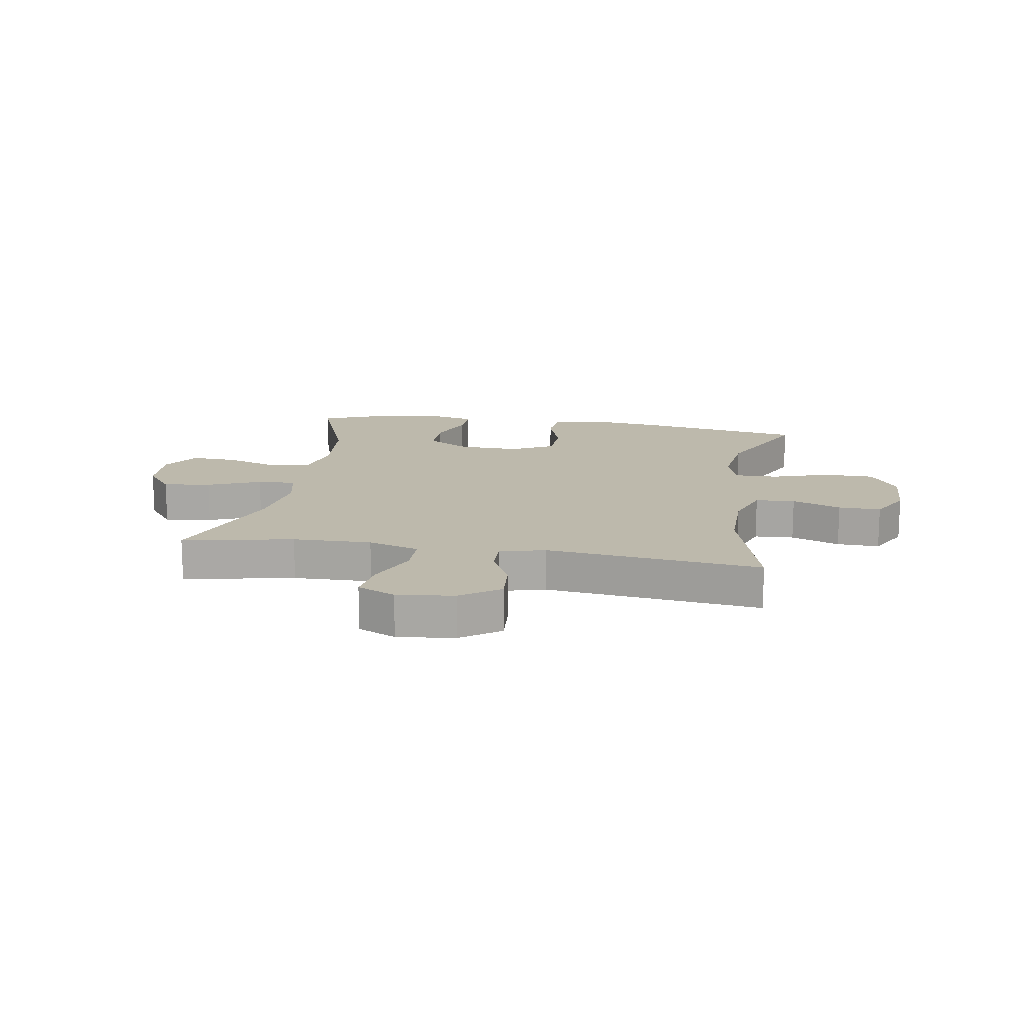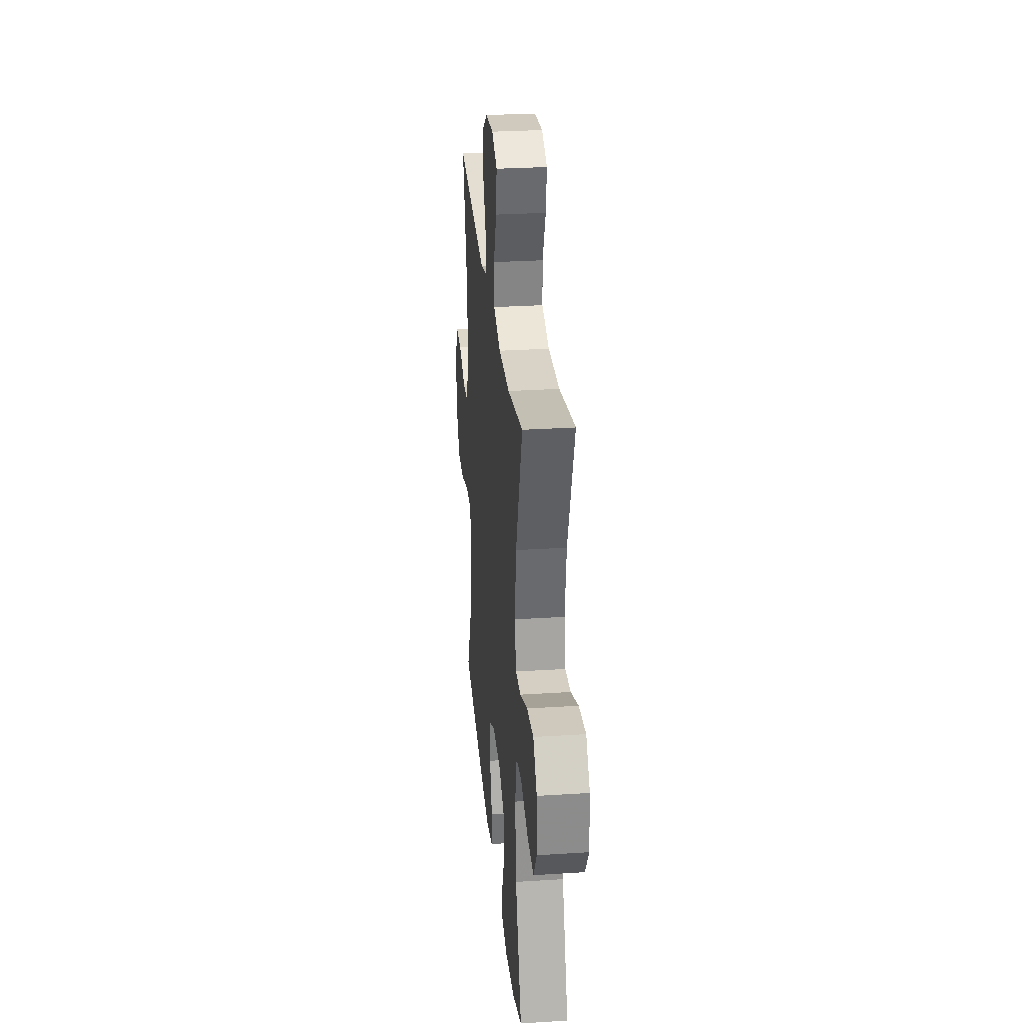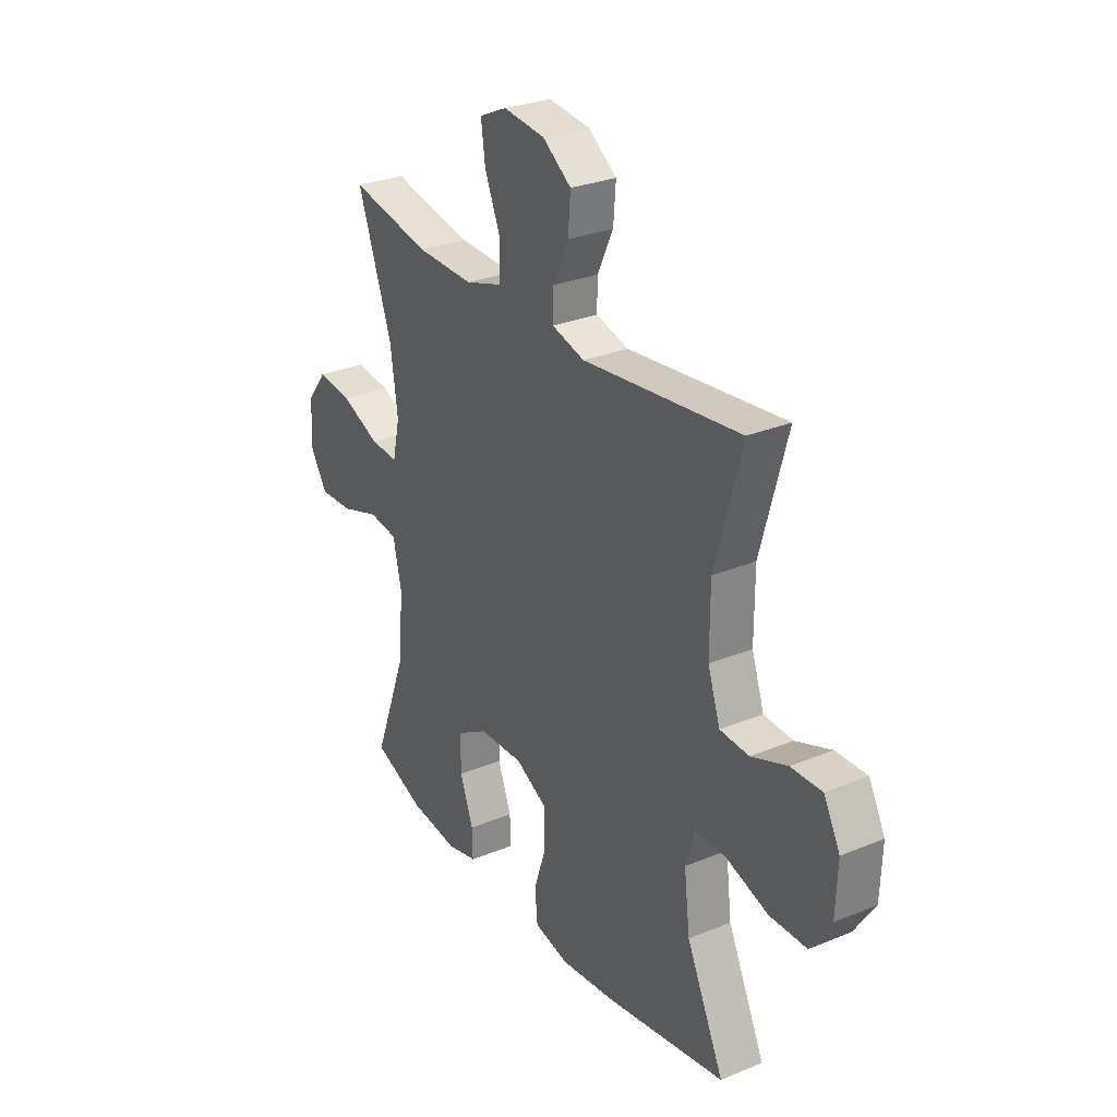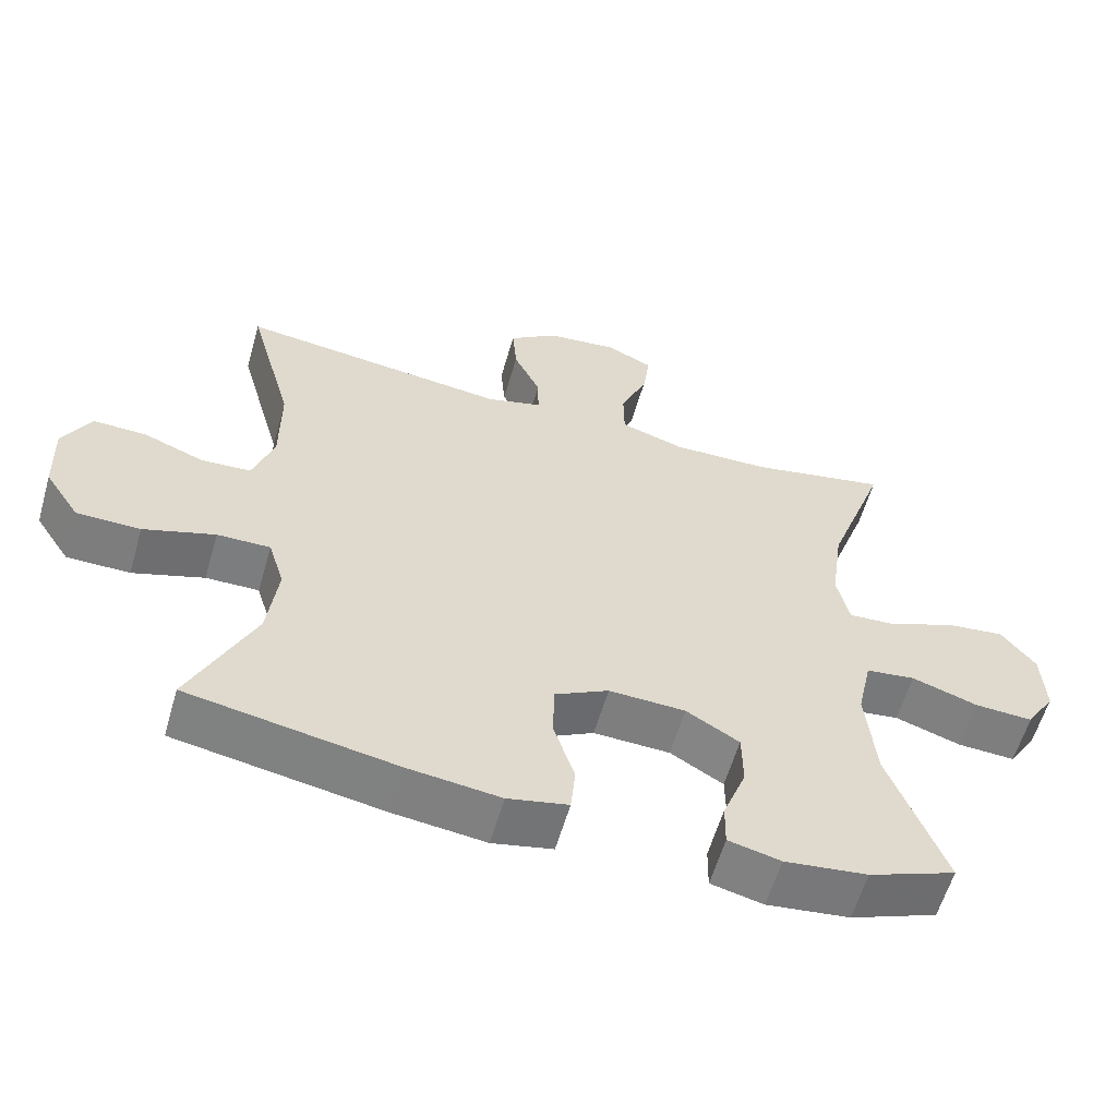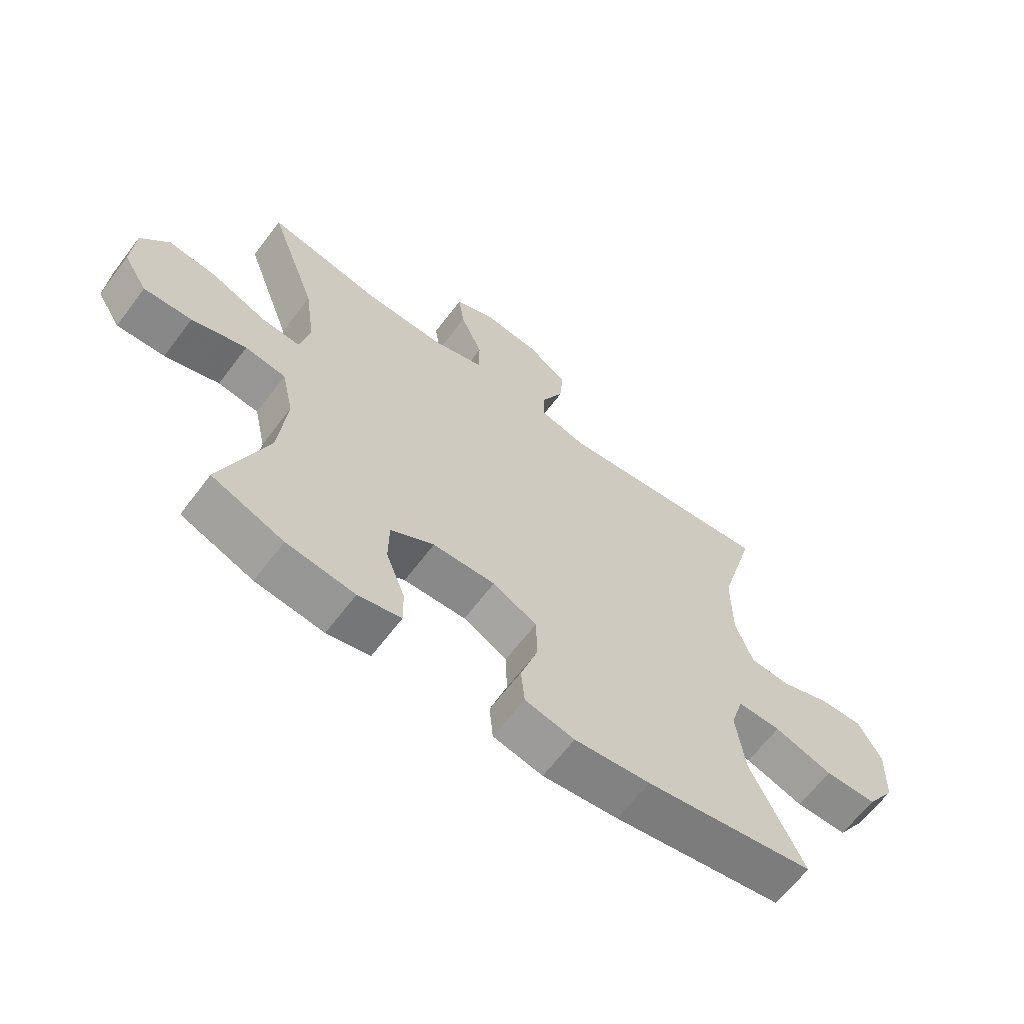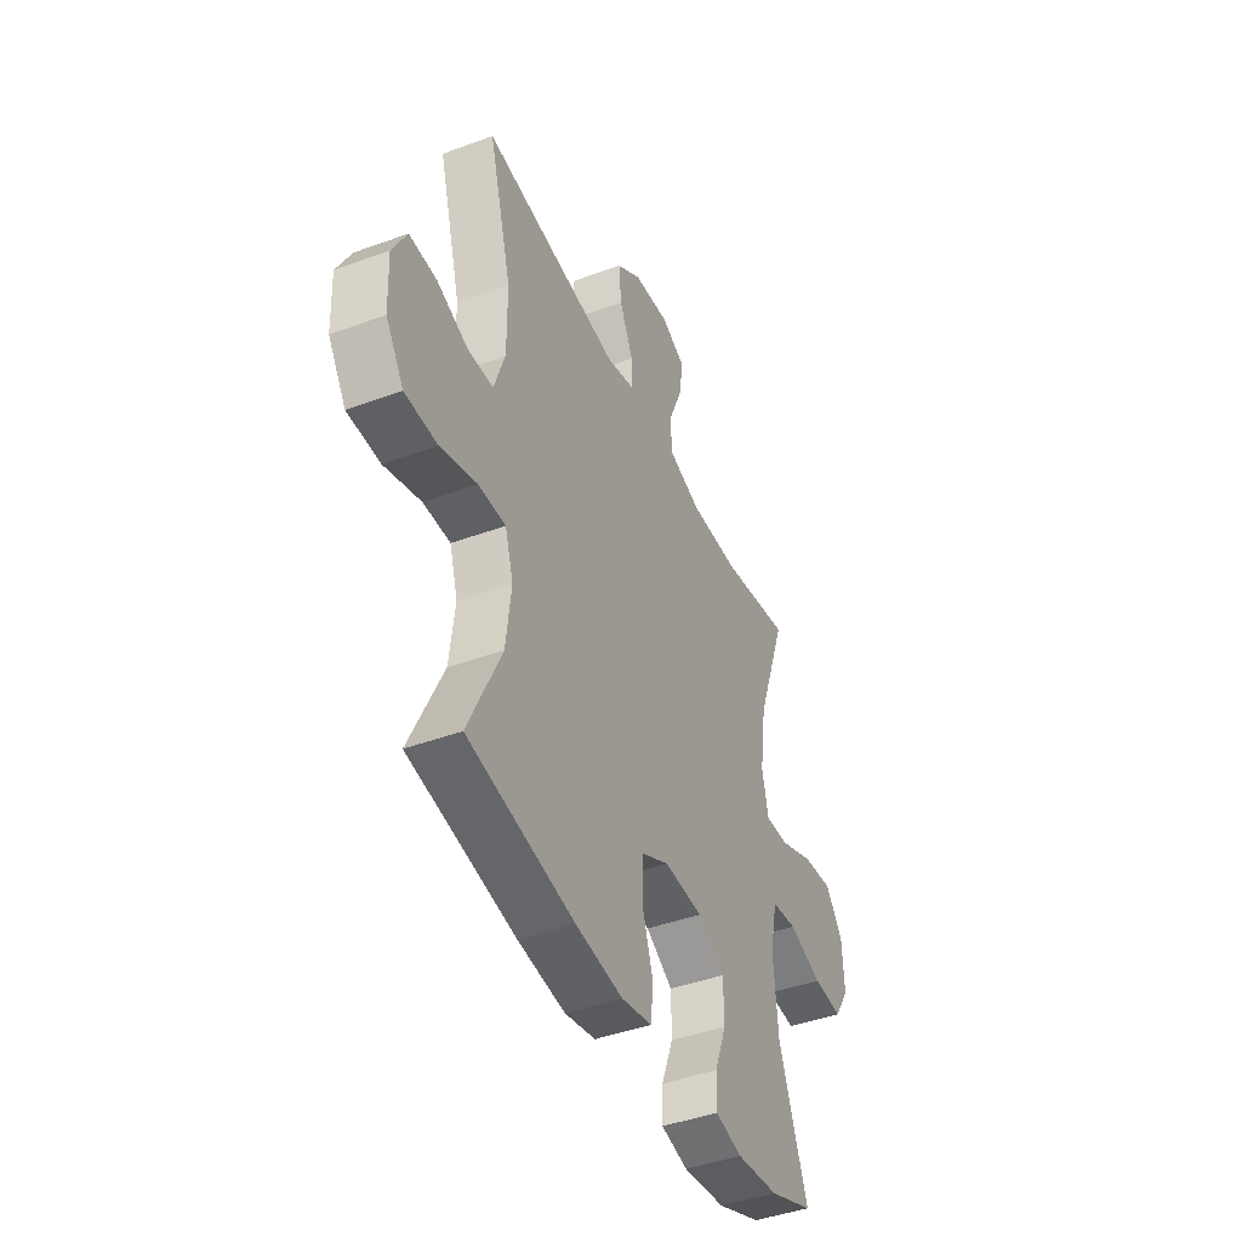
<metadata>
{"format":"obj","ext":"obj","renderer":"f3d","projection":"perspective","resolution":1024,"background":"white","views":[{"elev":15.0,"azim":9.5,"up":"+Y"},{"elev":29.3,"azim":-95.4,"up":"+Z"},{"elev":28.8,"azim":58.4,"up":"+Z"},{"elev":-59.1,"azim":163.9,"up":"+Z"},{"elev":-64.4,"azim":-37.1,"up":"+Z"},{"elev":-43.2,"azim":113.5,"up":"+Z"}]}
</metadata>
<code>
v -0.5 0.07 0.5
v -0.31 0.07 0.462
v -0.175 0.07 0.459
v -0.087 0.07 0.487
v -0.086 0.07 0.557
v -0.123 0.07 0.645
v -0.133 0.07 0.717
v -0.068 0.07 0.747
v 0.03 0.07 0.736
v 0.097 0.07 0.688
v 0.091 0.07 0.615
v 0.054 0.07 0.537
v 0.053 0.07 0.478
v 0.13 0.07 0.457
v 0.5 0.07 0.5
v 0.438 0.07 0.277
v 0.438 0.07 0.146
v 0.467 0.07 0.061
v 0.535 0.07 0.057
v 0.619 0.07 0.089
v 0.692 0.07 0.091
v 0.73 0.07 0.019
v 0.726 0.07 -0.085
v 0.678 0.07 -0.158
v 0.591 0.07 -0.159
v 0.493 0.07 -0.127
v 0.42 0.07 -0.126
v 0.398 0.07 -0.198
v 0.412 0.07 -0.312
v 0.5 0.07 -0.5
v 0.215 0.07 -0.55
v 0.088 0.07 -0.565
v 0.005 0.07 -0.547
v -0.001 0.07 -0.481
v 0.028 0.07 -0.392
v 0.026 0.07 -0.314
v -0.048 0.07 -0.275
v -0.153 0.07 -0.279
v -0.226 0.07 -0.322
v -0.227 0.07 -0.399
v -0.195 0.07 -0.483
v -0.194 0.07 -0.544
v -0.266 0.07 -0.561
v -0.38 0.07 -0.547
v -0.5 0.07 -0.5
v -0.423 0.07 -0.294
v -0.41 0.07 -0.157
v -0.43 0.07 -0.066
v -0.498 0.07 -0.057
v -0.589 0.07 -0.087
v -0.669 0.07 -0.091
v -0.709 0.07 -0.027
v -0.704 0.07 0.066
v -0.657 0.07 0.127
v -0.575 0.07 0.117
v -0.484 0.07 0.079
v -0.419 0.07 0.075
v -0.402 0.07 0.151
v -0.419 0.07 0.273
v -0.5 0 0.5
v -0.31 0 0.462
v -0.175 0 0.459
v -0.087 0 0.487
v -0.086 0 0.557
v -0.123 0 0.645
v -0.133 0 0.717
v -0.068 0 0.747
v 0.03 0 0.736
v 0.097 0 0.688
v 0.091 0 0.615
v 0.054 0 0.537
v 0.053 0 0.478
v 0.13 0 0.457
v 0.5 0 0.5
v 0.438 0 0.277
v 0.438 0 0.146
v 0.467 0 0.061
v 0.535 0 0.057
v 0.619 0 0.089
v 0.692 0 0.091
v 0.73 0 0.019
v 0.726 0 -0.085
v 0.678 0 -0.158
v 0.591 0 -0.159
v 0.493 0 -0.127
v 0.42 0 -0.126
v 0.398 0 -0.198
v 0.412 0 -0.312
v 0.5 0 -0.5
v 0.215 0 -0.55
v 0.088 0 -0.565
v 0.005 0 -0.547
v -0.001 0 -0.481
v 0.028 0 -0.392
v 0.026 0 -0.314
v -0.048 0 -0.275
v -0.153 0 -0.279
v -0.226 0 -0.322
v -0.227 0 -0.399
v -0.195 0 -0.483
v -0.194 0 -0.544
v -0.266 0 -0.561
v -0.38 0 -0.547
v -0.5 0 -0.5
v -0.423 0 -0.294
v -0.41 0 -0.157
v -0.43 0 -0.066
v -0.498 0 -0.057
v -0.589 0 -0.087
v -0.669 0 -0.091
v -0.709 0 -0.027
v -0.704 0 0.066
v -0.657 0 0.127
v -0.575 0 0.117
v -0.484 0 0.079
v -0.419 0 0.075
v -0.402 0 0.151
v -0.419 0 0.273
f 53 54 55 56
f 53 56 57
f 52 53 57
f 49 50 51 52
f 48 49 52 57
f 47 48 57 58
f 43 44 45 46
f 43 46 47
f 40 41 42 43
f 39 40 43 47
f 38 39 47 58
f 32 33 34 35
f 32 35 36
f 29 30 31 32
f 28 29 32 36
f 27 28 36 37
f 23 24 25 26
f 23 26 27
f 22 23 27
f 19 20 21 22
f 18 19 22 27
f 17 18 27 37
f 14 15 16
f 13 14 16 17
f 9 10 11 12
f 9 12 13
f 8 9 13
f 5 6 7 8
f 4 5 8 13
f 3 4 13 17
f 59 1 2
f 37 38 58 59
f 17 37 59
f 2 3 17 59
f 115 114 113 112
f 116 115 112
f 116 112 111
f 111 110 109 108
f 116 111 108 107
f 117 116 107 106
f 105 104 103 102
f 106 105 102
f 102 101 100 99
f 106 102 99 98
f 117 106 98 97
f 94 93 92 91
f 95 94 91
f 91 90 89 88
f 95 91 88 87
f 96 95 87 86
f 85 84 83 82
f 86 85 82
f 86 82 81
f 81 80 79 78
f 86 81 78 77
f 96 86 77 76
f 75 74 73
f 76 75 73 72
f 71 70 69 68
f 72 71 68
f 72 68 67
f 67 66 65 64
f 72 67 64 63
f 76 72 63 62
f 61 60 118
f 118 117 97 96
f 118 96 76
f 118 76 62 61
f 1 60 61 2
f 2 61 62 3
f 3 62 63 4
f 4 63 64 5
f 5 64 65 6
f 6 65 66 7
f 7 66 67 8
f 8 67 68 9
f 9 68 69 10
f 10 69 70 11
f 11 70 71 12
f 12 71 72 13
f 13 72 73 14
f 14 73 74 15
f 15 74 75 16
f 16 75 76 17
f 17 76 77 18
f 18 77 78 19
f 19 78 79 20
f 20 79 80 21
f 21 80 81 22
f 22 81 82 23
f 23 82 83 24
f 24 83 84 25
f 25 84 85 26
f 26 85 86 27
f 27 86 87 28
f 28 87 88 29
f 29 88 89 30
f 30 89 90 31
f 31 90 91 32
f 32 91 92 33
f 33 92 93 34
f 34 93 94 35
f 35 94 95 36
f 36 95 96 37
f 37 96 97 38
f 38 97 98 39
f 39 98 99 40
f 40 99 100 41
f 41 100 101 42
f 42 101 102 43
f 43 102 103 44
f 44 103 104 45
f 45 104 105 46
f 46 105 106 47
f 47 106 107 48
f 48 107 108 49
f 49 108 109 50
f 50 109 110 51
f 51 110 111 52
f 52 111 112 53
f 53 112 113 54
f 54 113 114 55
f 55 114 115 56
f 56 115 116 57
f 57 116 117 58
f 58 117 118 59
f 59 118 60 1

</code>
